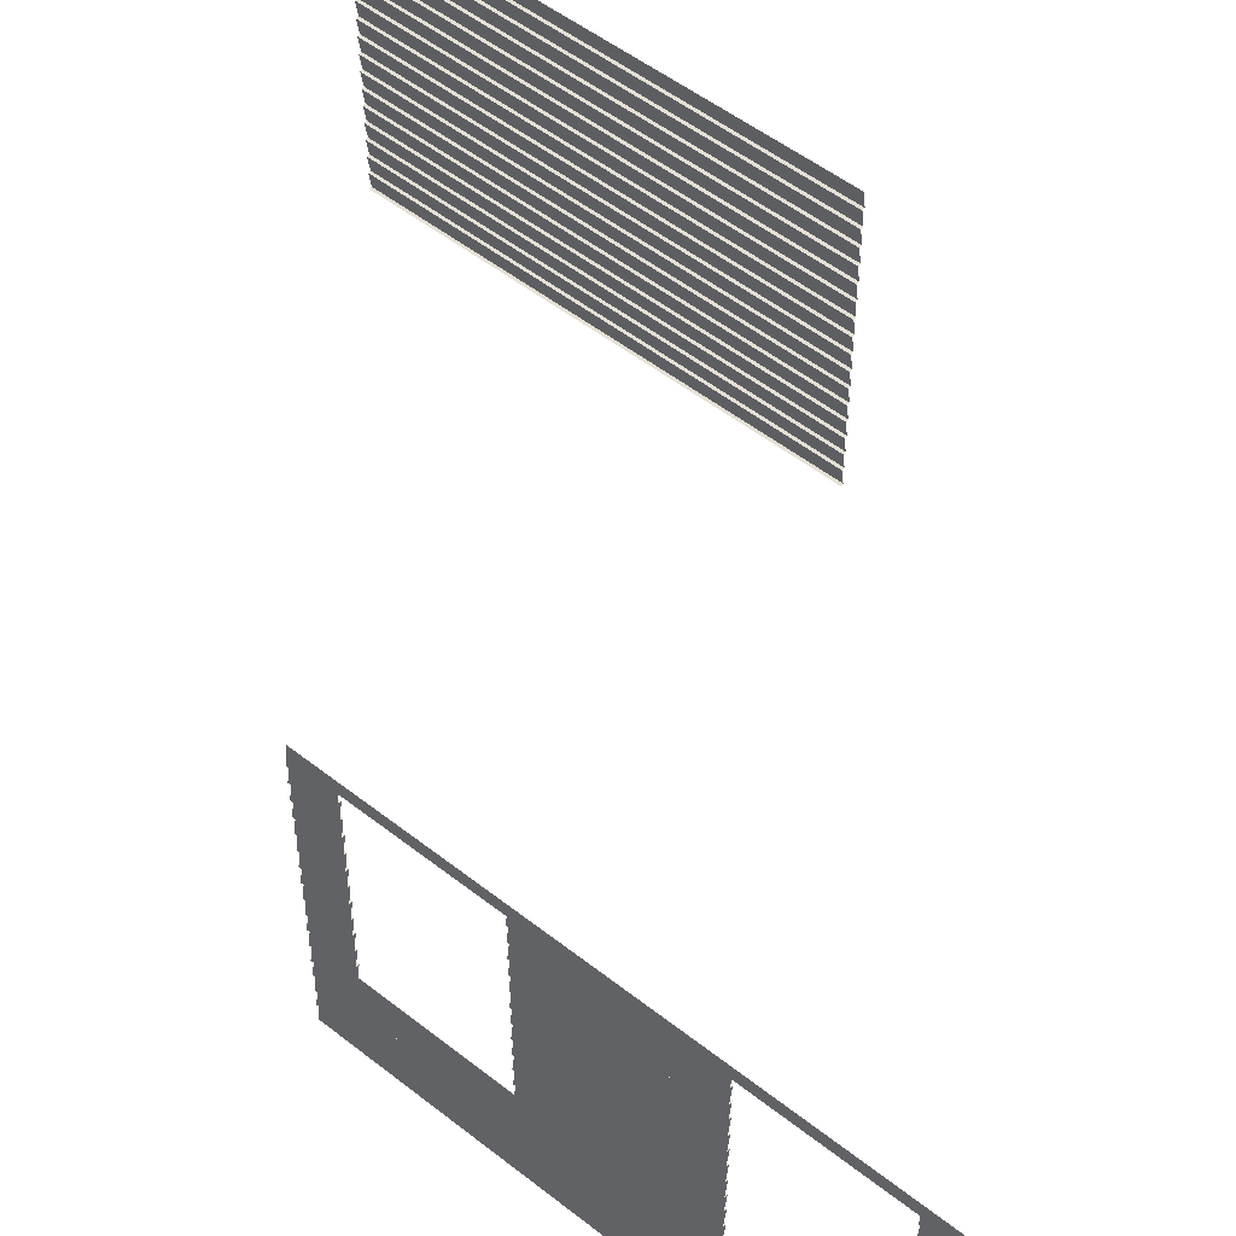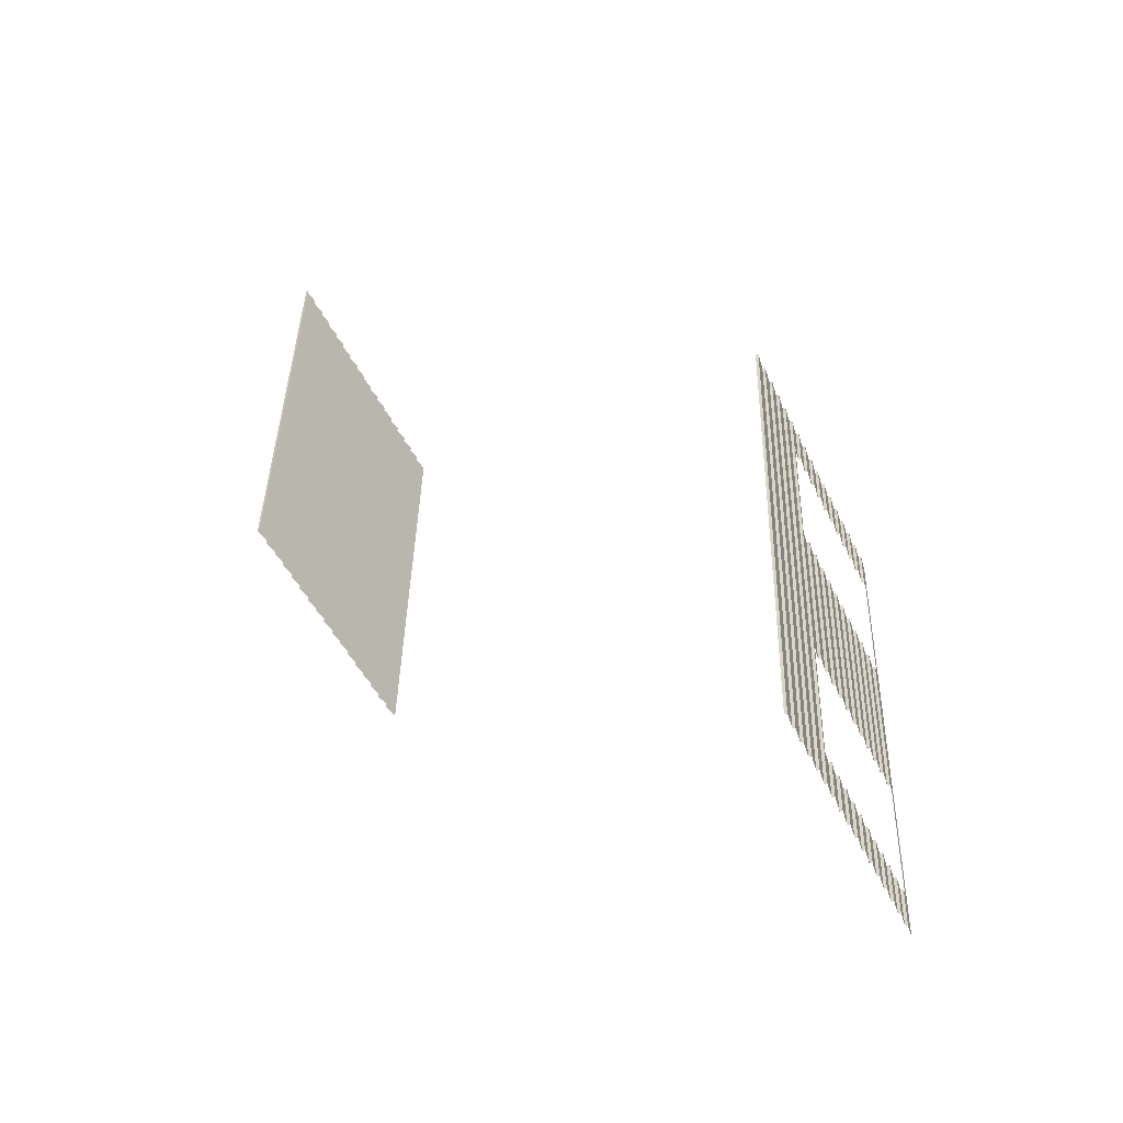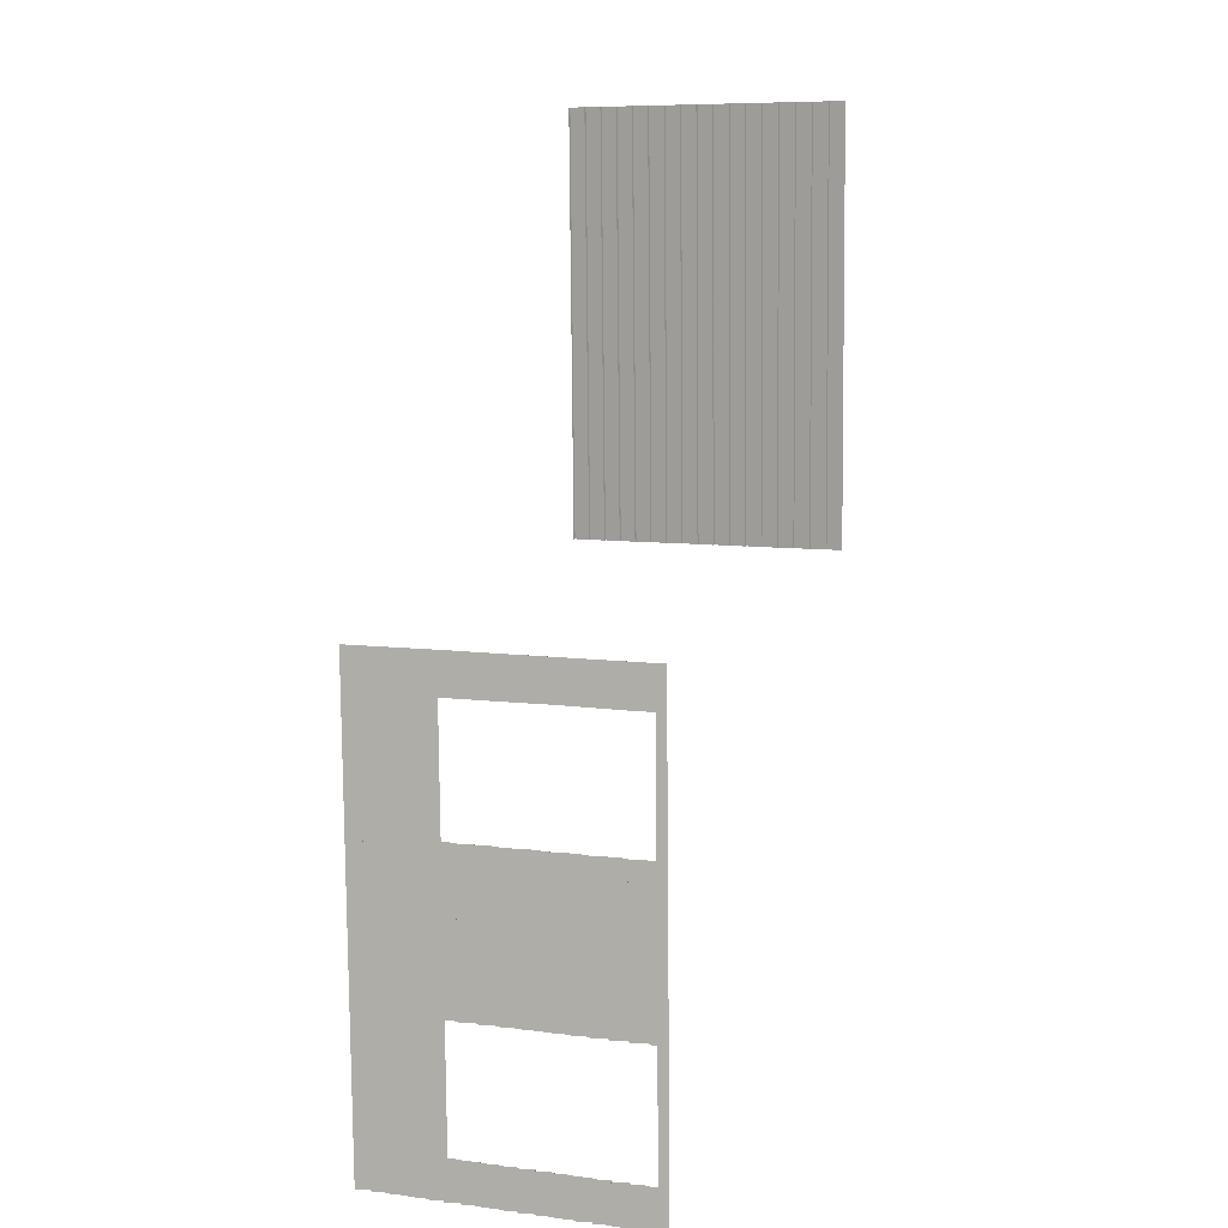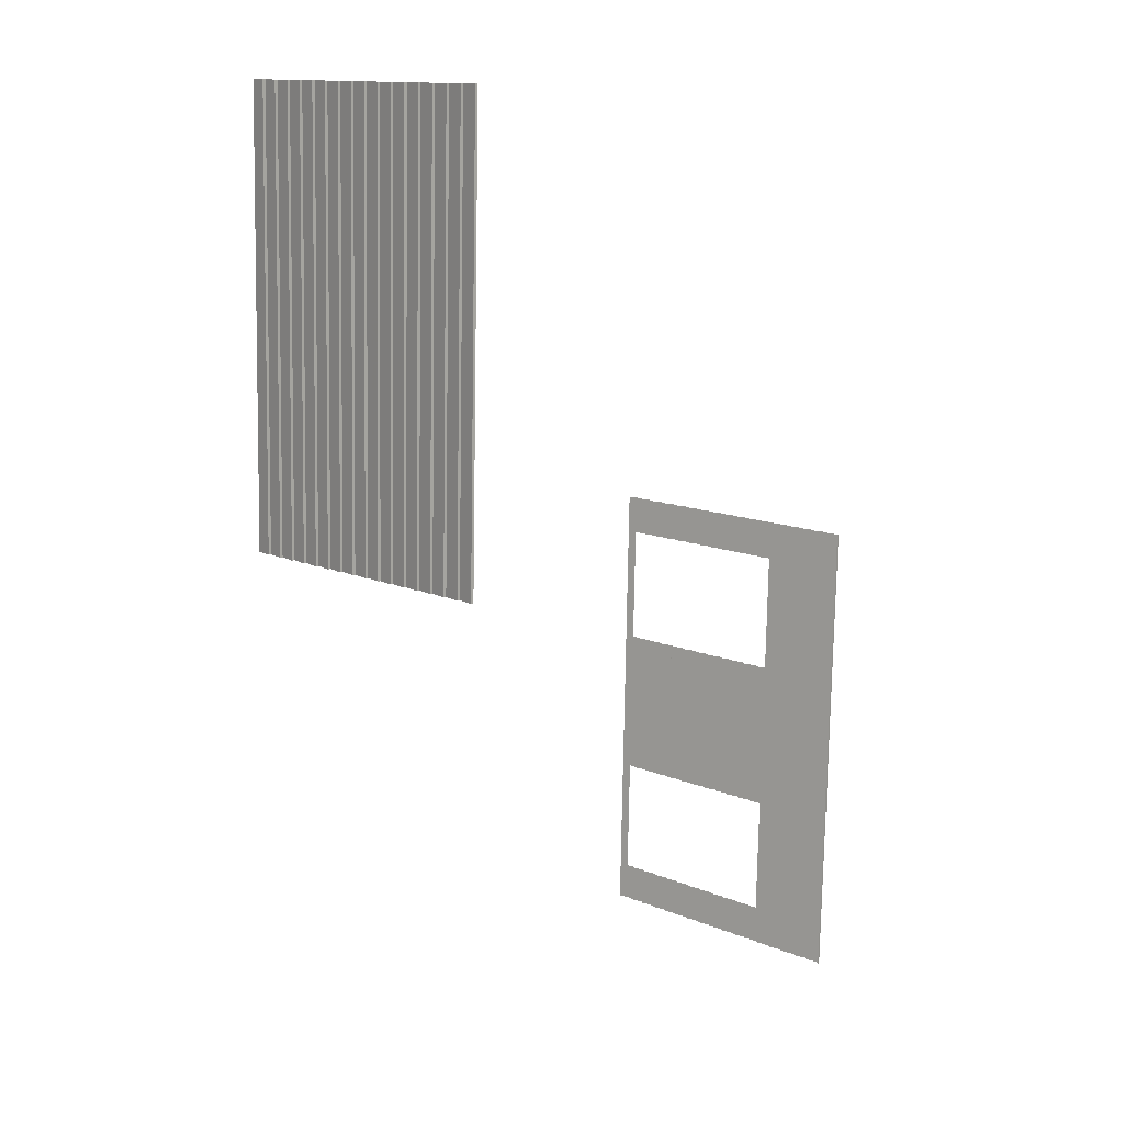
<metadata>
{"format":"obj","ext":"obj","renderer":"f3d","projection":"perspective","resolution":1024,"background":"white","views":[{"elev":52.5,"azim":131.6,"up":"+Y"},{"elev":-50.4,"azim":25.6,"up":"+Z"},{"elev":8.3,"azim":110.2,"up":"+Z"},{"elev":13.6,"azim":-47.4,"up":"+Z"}]}
</metadata>
<code>
o fh2-siding-sides-lap-diningA-surface
v 20.87 3.865 -179
v 20.51 3.865 -193.3
v 20.55 3.871 -193.4
v 20.91 3.871 -179
v 20.77 3.877 -186.2
v 20.59 3.877 -193.4
v 20.95 3.877 -179
v 20.6 3.997 -192.2
v 20.69 3.997 -188.5
v 20.51 4.371 -193.3
v 20.8 3.997 -183.9
v 20.9 3.997 -180.2
v 20.63 4.371 -188.5
v 20.75 4.371 -183.9
v 20.84 4.371 -180.2
v 20.87 4.371 -179
v 20.54 4.371 -192.2
v 20.77 4.384 -186.2
v 20.82 4.384 -183.9
v 20.71 4.384 -188.5
v 20.63 4.878 -188.5
v 20.75 4.878 -183.9
v 20.91 4.378 -179
v 20.92 4.384 -180.2
v 20.93 4.384 -179.6
v 20.95 4.384 -179
v 20.84 4.878 -180.2
v 20.87 4.878 -179
v 20.55 4.378 -193.4
v 20.62 4.384 -192.2
v 20.59 4.384 -193.4
v 20.6 4.384 -192.8
v 20.55 4.631 -193.4
v 20.51 4.878 -193.3
v 20.54 4.878 -192.2
v 20.63 9.435 -188.5
v 20.77 9.447 -186.2
v 20.82 9.447 -183.9
v 20.75 9.435 -183.9
v 20.71 9.447 -188.5
v 20.6 9.447 -192.8
v 20.59 9.447 -193.4
v 20.58 9.663 -192.2
v 20.62 9.447 -192.2
v 20.79 9.663 -183.9
v 20.93 9.447 -179.6
v 20.92 9.447 -180.2
v 20.88 9.663 -180.2
v 20.67 9.663 -188.5
v 20.55 9.694 -193.4
v 20.51 9.941 -193.3
v 20.87 9.941 -179
v 20.95 9.447 -179
v 20.91 9.694 -179
v 20.87 9.435 -179
v 20.84 9.435 -180.2
v 20.54 9.435 -192.2
v 20.51 9.435 -193.3
v 20.63 7.916 -188.5
v 20.77 7.928 -186.2
v 20.82 7.928 -183.9
v 20.75 7.916 -183.9
v 20.71 7.928 -188.5
v 20.63 8.422 -188.5
v 20.75 8.422 -183.9
v 20.84 7.916 -180.2
v 20.91 7.922 -179
v 20.87 7.916 -179
v 20.92 7.928 -180.2
v 20.93 7.928 -179.6
v 20.95 7.928 -179
v 20.84 8.422 -180.2
v 20.87 8.422 -179
v 20.51 7.916 -193.3
v 20.55 7.922 -193.4
v 20.54 7.916 -192.2
v 20.62 7.928 -192.2
v 20.59 7.928 -193.4
v 20.6 7.928 -192.8
v 20.51 8.422 -193.3
v 20.54 8.422 -192.2
v 20.77 8.435 -186.2
v 20.82 8.435 -183.9
v 20.71 8.435 -188.5
v 20.63 8.928 -188.5
v 20.75 8.928 -183.9
v 20.93 8.435 -179.6
v 20.92 8.435 -180.2
v 20.95 8.435 -179
v 20.91 8.681 -179
v 20.84 8.928 -180.2
v 20.87 8.928 -179
v 20.6 8.435 -192.8
v 20.59 8.435 -193.4
v 20.62 8.435 -192.2
v 20.55 8.681 -193.4
v 20.51 8.928 -193.3
v 20.54 8.928 -192.2
v 20.77 8.941 -186.2
v 20.82 8.941 -183.9
v 20.71 8.941 -188.5
v 20.93 8.941 -179.6
v 20.92 8.941 -180.2
v 20.95 8.941 -179
v 20.91 9.188 -179
v 20.6 8.941 -192.8
v 20.59 8.941 -193.4
v 20.62 8.941 -192.2
v 20.55 9.188 -193.4
v 20.77 4.89 -186.2
v 20.82 4.89 -183.9
v 20.71 4.89 -188.5
v 20.63 5.384 -188.5
v 20.75 5.384 -183.9
v 20.91 4.884 -179
v 20.92 4.89 -180.2
v 20.93 4.89 -179.6
v 20.95 4.89 -179
v 20.84 5.384 -180.2
v 20.87 5.384 -179
v 20.55 4.884 -193.4
v 20.62 4.89 -192.2
v 20.59 4.89 -193.4
v 20.6 4.89 -192.8
v 20.51 5.384 -193.3
v 20.54 5.384 -192.2
v 20.77 5.396 -186.2
v 20.82 5.396 -183.9
v 20.71 5.396 -188.5
v 20.63 5.89 -188.5
v 20.75 5.89 -183.9
v 20.91 5.39 -179
v 20.92 5.396 -180.2
v 20.93 5.396 -179.6
v 20.95 5.396 -179
v 20.84 5.89 -180.2
v 20.87 5.89 -179
v 20.55 5.39 -193.4
v 20.62 5.396 -192.2
v 20.59 5.396 -193.4
v 20.6 5.396 -192.8
v 20.51 5.89 -193.3
v 20.54 5.89 -192.2
v 20.77 5.903 -186.2
v 20.71 5.903 -188.5
v 20.82 5.903 -183.9
v 20.63 6.397 -188.5
v 20.75 6.397 -183.9
v 20.91 5.897 -179
v 20.92 5.903 -180.2
v 20.93 5.903 -179.6
v 20.95 5.903 -179
v 20.84 6.397 -180.2
v 20.87 6.397 -179
v 20.55 5.897 -193.4
v 20.62 5.903 -192.2
v 20.59 5.903 -193.4
v 20.6 5.903 -192.8
v 20.51 6.397 -193.3
v 20.54 6.397 -192.2
v 20.77 6.409 -186.2
v 20.71 6.409 -188.5
v 20.82 6.409 -183.9
v 20.63 6.903 -188.5
v 20.75 6.903 -183.9
v 20.91 6.403 -179
v 20.92 6.409 -180.2
v 20.93 6.409 -179.6
v 20.95 6.409 -179
v 20.84 6.903 -180.2
v 20.87 6.903 -179
v 20.55 6.403 -193.4
v 20.62 6.409 -192.2
v 20.59 6.409 -193.4
v 20.6 6.409 -192.8
v 20.51 6.903 -193.3
v 20.54 6.903 -192.2
v 20.77 6.916 -186.2
v 20.82 6.916 -183.9
v 20.71 6.916 -188.5
v 20.63 7.409 -188.5
v 20.75 7.409 -183.9
v 20.91 6.909 -179
v 20.92 6.916 -180.2
v 20.93 6.916 -179.6
v 20.95 6.916 -179
v 20.84 7.409 -180.2
v 20.87 7.409 -179
v 20.55 6.909 -193.4
v 20.62 6.916 -192.2
v 20.59 6.916 -193.4
v 20.6 6.916 -192.8
v 20.51 7.409 -193.3
v 20.54 7.409 -192.2
v 20.77 7.422 -186.2
v 20.82 7.422 -183.9
v 20.71 7.422 -188.5
v 20.91 7.416 -179
v 20.92 7.422 -180.2
v 20.93 7.422 -179.6
v 20.95 7.422 -179
v 20.55 7.416 -193.4
v 20.62 7.422 -192.2
v 20.59 7.422 -193.4
v 20.6 7.422 -192.8
v 20.87 3.358 -179
v 20.51 3.358 -193.3
v 20.55 3.365 -193.4
v 20.91 3.365 -179
v 20.77 3.371 -186.2
v 20.59 3.371 -193.4
v 20.95 3.371 -179
v 20.87 2.852 -179
v 20.51 2.852 -193.3
v 20.55 2.858 -193.4
v 20.91 2.858 -179
v 20.77 2.865 -186.2
v 20.59 2.865 -193.4
v 20.95 2.865 -179
v 20.87 2.346 -179
v 20.51 2.346 -193.3
v 20.55 2.352 -193.4
v 20.91 2.352 -179
v 20.77 2.358 -186.2
v 20.59 2.358 -193.4
v 20.95 2.358 -179
v 20.87 1.839 -179
v 20.51 1.839 -193.3
v 20.55 1.846 -193.4
v 20.91 1.846 -179
v 20.77 1.852 -186.2
v 20.59 1.852 -193.4
v 20.95 1.852 -179
v 20.87 1.333 -179
v 20.51 1.333 -193.3
v 20.55 1.339 -193.4
v 20.91 1.339 -179
v 20.77 1.346 -186.2
v 20.59 1.346 -193.4
v 20.95 1.346 -179
v 4.724 9.435 -178.1
v 5.055 9.435 -165
v 4.811 9.447 -171.5
v 4.646 9.447 -178.1
v 4.976 9.447 -165
v 4.724 9.941 -178.1
v 4.685 9.694 -178.1
v 5.016 9.694 -165
v 5.055 9.941 -165
v 4.685 8.935 -178.1
v 4.724 8.928 -178.1
v 5.055 8.928 -165
v 5.016 8.935 -165
v 4.811 8.941 -171.5
v 4.646 8.941 -178.1
v 4.976 8.941 -165
v 4.685 9.188 -178.1
v 5.016 9.188 -165
v 4.724 8.422 -178.1
v 5.055 8.422 -165
v 4.811 8.435 -171.5
v 4.646 8.435 -178.1
v 4.976 8.435 -165
v 4.685 7.922 -178.1
v 4.724 7.916 -178.1
v 5.055 7.916 -165
v 5.016 7.922 -165
v 4.811 7.928 -171.5
v 4.646 7.928 -178.1
v 4.976 7.928 -165
v 4.685 7.416 -178.1
v 4.724 7.409 -178.1
v 5.055 7.409 -165
v 5.016 7.416 -165
v 4.811 7.422 -171.5
v 4.646 7.422 -178.1
v 4.976 7.422 -165
v 4.685 6.909 -178.1
v 4.724 6.903 -178.1
v 5.055 6.903 -165
v 5.016 6.909 -165
v 4.811 6.916 -171.5
v 4.646 6.916 -178.1
v 4.976 6.916 -165
v 4.685 7.162 -178.1
v 5.016 7.162 -165
v 4.685 6.403 -178.1
v 4.724 6.397 -178.1
v 5.055 6.397 -165
v 5.016 6.403 -165
v 4.811 6.409 -171.5
v 4.646 6.409 -178.1
v 4.976 6.409 -165
v 4.685 5.897 -178.1
v 4.724 5.89 -178.1
v 5.055 5.89 -165
v 5.016 5.897 -165
v 4.811 5.903 -171.5
v 4.646 5.903 -178.1
v 4.976 5.903 -165
v 4.685 6.15 -178.1
v 5.016 6.15 -165
v 4.685 5.39 -178.1
v 4.724 5.384 -178.1
v 5.055 5.384 -165
v 5.016 5.39 -165
v 4.811 5.396 -171.5
v 4.646 5.396 -178.1
v 4.976 5.396 -165
v 4.685 4.884 -178.1
v 4.724 4.878 -178.1
v 5.055 4.878 -165
v 5.016 4.884 -165
v 4.811 4.89 -171.5
v 4.646 4.89 -178.1
v 4.976 4.89 -165
v 4.685 5.137 -178.1
v 5.016 5.137 -165
v 4.685 4.378 -178.1
v 4.724 4.371 -178.1
v 5.055 4.371 -165
v 5.016 4.378 -165
v 4.811 4.384 -171.5
v 4.646 4.384 -178.1
v 4.976 4.384 -165
v 4.685 3.871 -178.1
v 4.724 3.865 -178.1
v 5.055 3.865 -165
v 5.016 3.871 -165
v 4.811 3.877 -171.5
v 4.646 3.877 -178.1
v 4.976 3.877 -165
v 4.685 4.124 -178.1
v 5.016 4.124 -165
v 4.685 1.339 -178.1
v 4.724 1.333 -178.1
v 5.055 1.333 -165
v 5.016 1.339 -165
v 4.811 1.346 -171.5
v 4.646 1.346 -178.1
v 4.976 1.346 -165
v 4.724 1.839 -178.1
v 5.055 1.839 -165
v 4.685 1.846 -178.1
v 5.016 1.846 -165
v 4.811 1.852 -171.5
v 4.646 1.852 -178.1
v 4.976 1.852 -165
v 4.724 2.346 -178.1
v 5.055 2.346 -165
v 4.685 2.352 -178.1
v 5.016 2.352 -165
v 4.811 2.358 -171.5
v 4.646 2.358 -178.1
v 4.976 2.358 -165
v 4.724 2.852 -178.1
v 5.055 2.852 -165
v 4.685 2.858 -178.1
v 5.016 2.858 -165
v 4.811 2.865 -171.5
v 4.646 2.865 -178.1
v 4.976 2.865 -165
v 4.724 3.358 -178.1
v 5.055 3.358 -165
v 4.685 3.365 -178.1
v 5.016 3.365 -165
v 4.811 3.371 -171.5
v 4.646 3.371 -178.1
v 4.976 3.371 -165
f 1 2 3 4
f 4 3 5
f 6 5 3
f 5 7 4
f 6 8 9
f 8 6 10
f 6 9 5
f 5 11 12 7
f 11 5 9
f 9 13 14 11
f 15 16 7 12
f 17 8 10
f 13 18 19 14
f 20 18 13
f 18 20 21
f 18 22 19
f 22 18 21
f 15 23 16
f 23 15 24
f 24 25 23
f 25 26 23
f 25 24 27
f 25 28 26
f 28 25 27
f 10 29 17
f 17 29 30
f 31 32 29
f 32 30 29
f 32 31 33
f 30 32 33
f 33 34 35
f 33 35 30
f 36 37 38 39
f 40 37 36
f 41 42 43
f 41 43 44
f 38 37 45
f 46 47 48
f 40 49 37
f 45 37 49
f 49 43 50
f 50 51 49
f 43 42 50
f 52 45 49 51
f 46 48 53
f 45 54 48
f 54 45 52
f 48 54 53
f 55 56 46
f 47 46 56
f 46 53 55
f 57 58 41
f 42 41 58
f 41 44 57
f 59 60 61 62
f 63 60 59
f 60 63 64
f 60 65 61
f 65 60 64
f 66 67 68
f 67 66 69
f 69 70 67
f 70 71 67
f 70 69 72
f 70 73 71
f 73 70 72
f 74 75 76
f 76 75 77
f 78 79 75
f 79 77 75
f 79 78 80
f 79 81 77
f 81 79 80
f 64 82 83 65
f 84 82 64
f 82 84 85
f 82 86 83
f 86 82 85
f 73 72 87
f 88 87 72
f 87 89 73
f 87 88 90
f 89 87 90
f 90 91 92
f 91 90 88
f 81 80 93
f 94 93 80
f 93 95 81
f 93 94 96
f 95 93 96
f 96 97 98
f 96 98 95
f 85 99 100 86
f 101 99 85
f 99 101 36
f 99 39 100
f 39 99 36
f 92 91 102
f 103 102 91
f 102 104 92
f 102 103 105
f 104 102 105
f 105 56 55
f 56 105 103
f 98 97 106
f 107 106 97
f 106 108 98
f 106 107 109
f 108 106 109
f 109 58 57
f 109 57 108
f 21 110 111 22
f 112 110 21
f 110 112 113
f 110 114 111
f 114 110 113
f 27 115 28
f 115 27 116
f 116 117 115
f 117 118 115
f 117 116 119
f 117 120 118
f 120 117 119
f 34 121 35
f 35 121 122
f 123 124 121
f 124 122 121
f 124 123 125
f 124 126 122
f 126 124 125
f 113 127 128 114
f 129 127 113
f 127 129 130
f 127 131 128
f 131 127 130
f 119 132 120
f 132 119 133
f 133 134 132
f 134 135 132
f 134 133 136
f 134 137 135
f 137 134 136
f 125 138 126
f 126 138 139
f 140 141 138
f 141 139 138
f 141 140 142
f 141 143 139
f 143 141 142
f 131 130 144
f 145 144 130
f 144 146 131
f 144 145 147
f 144 148 146
f 148 144 147
f 136 149 137
f 149 136 150
f 150 151 149
f 151 152 149
f 151 150 153
f 151 154 152
f 154 151 153
f 142 155 143
f 143 155 156
f 157 158 155
f 158 156 155
f 158 157 159
f 158 160 156
f 160 158 159
f 148 147 161
f 162 161 147
f 161 163 148
f 161 162 164
f 161 165 163
f 165 161 164
f 153 166 154
f 166 153 167
f 167 168 166
f 168 169 166
f 168 167 170
f 168 171 169
f 171 168 170
f 159 172 160
f 160 172 173
f 174 175 172
f 175 173 172
f 175 174 176
f 175 177 173
f 177 175 176
f 164 178 179 165
f 180 178 164
f 178 180 181
f 178 182 179
f 182 178 181
f 170 183 171
f 183 170 184
f 184 185 183
f 185 186 183
f 185 184 187
f 185 188 186
f 188 185 187
f 176 189 177
f 177 189 190
f 191 192 189
f 192 190 189
f 192 191 193
f 192 194 190
f 194 192 193
f 181 195 196 182
f 197 195 181
f 195 197 59
f 195 62 196
f 62 195 59
f 187 198 188
f 198 187 199
f 199 200 198
f 200 201 198
f 200 199 66
f 200 68 201
f 68 200 66
f 193 202 194
f 194 202 203
f 204 205 202
f 205 203 202
f 205 204 74
f 205 76 203
f 76 205 74
f 206 207 208 209
f 209 208 210
f 211 210 208
f 210 212 209
f 210 211 2
f 210 1 212
f 1 210 2
f 213 214 215 216
f 216 215 217
f 218 217 215
f 217 219 216
f 217 218 207
f 217 206 219
f 206 217 207
f 220 221 222 223
f 223 222 224
f 225 224 222
f 224 226 223
f 224 225 214
f 224 213 226
f 213 224 214
f 227 228 229 230
f 230 229 231
f 232 231 229
f 231 233 230
f 231 232 221
f 231 220 233
f 220 231 221
f 234 235 236 237
f 237 236 238
f 239 238 236
f 238 240 237
f 238 239 228
f 238 227 240
f 227 238 228
f 241 242 243
f 243 244 241
f 245 243 242
f 246 247 248 249
f 244 243 247
f 248 243 245
f 243 248 247
f 250 251 252 253
f 250 253 254
f 254 255 250
f 256 254 253
f 241 257 258 242
f 255 254 257
f 258 254 256
f 254 258 257
f 259 260 261
f 261 262 259
f 263 261 260
f 262 261 251
f 252 261 263
f 261 252 251
f 264 265 266 267
f 264 267 268
f 268 269 264
f 270 268 267
f 269 268 259
f 260 268 270
f 268 260 259
f 271 272 273 274
f 271 274 275
f 275 276 271
f 277 275 274
f 276 275 265
f 266 275 277
f 275 266 265
f 278 279 280 281
f 278 281 282
f 282 283 278
f 284 282 281
f 272 285 286 273
f 283 282 285
f 286 282 284
f 282 286 285
f 287 288 289 290
f 287 290 291
f 291 292 287
f 293 291 290
f 292 291 279
f 280 291 293
f 291 280 279
f 294 295 296 297
f 294 297 298
f 298 299 294
f 300 298 297
f 288 301 302 289
f 299 298 301
f 302 298 300
f 298 302 301
f 303 304 305 306
f 303 306 307
f 307 308 303
f 309 307 306
f 308 307 295
f 296 307 309
f 307 296 295
f 310 311 312 313
f 310 313 314
f 314 315 310
f 316 314 313
f 304 317 318 305
f 315 314 317
f 318 314 316
f 314 318 317
f 319 320 321 322
f 319 322 323
f 323 324 319
f 325 323 322
f 324 323 311
f 312 323 325
f 323 312 311
f 326 327 328 329
f 326 329 330
f 330 331 326
f 332 330 329
f 320 333 334 321
f 331 330 333
f 334 330 332
f 330 334 333
f 335 336 337 338
f 335 338 339
f 339 340 335
f 341 339 338
f 340 339 342
f 343 339 341
f 339 343 342
f 344 342 343 345
f 344 345 346
f 346 347 344
f 348 346 345
f 347 346 349
f 350 346 348
f 346 350 349
f 351 349 350 352
f 351 352 353
f 353 354 351
f 355 353 352
f 354 353 356
f 357 353 355
f 353 357 356
f 358 356 357 359
f 358 359 360
f 360 361 358
f 362 360 359
f 361 360 363
f 364 360 362
f 360 364 363
f 365 363 364 366
f 365 366 367
f 367 368 365
f 369 367 366
f 368 367 327
f 328 367 369
f 367 328 327

</code>
